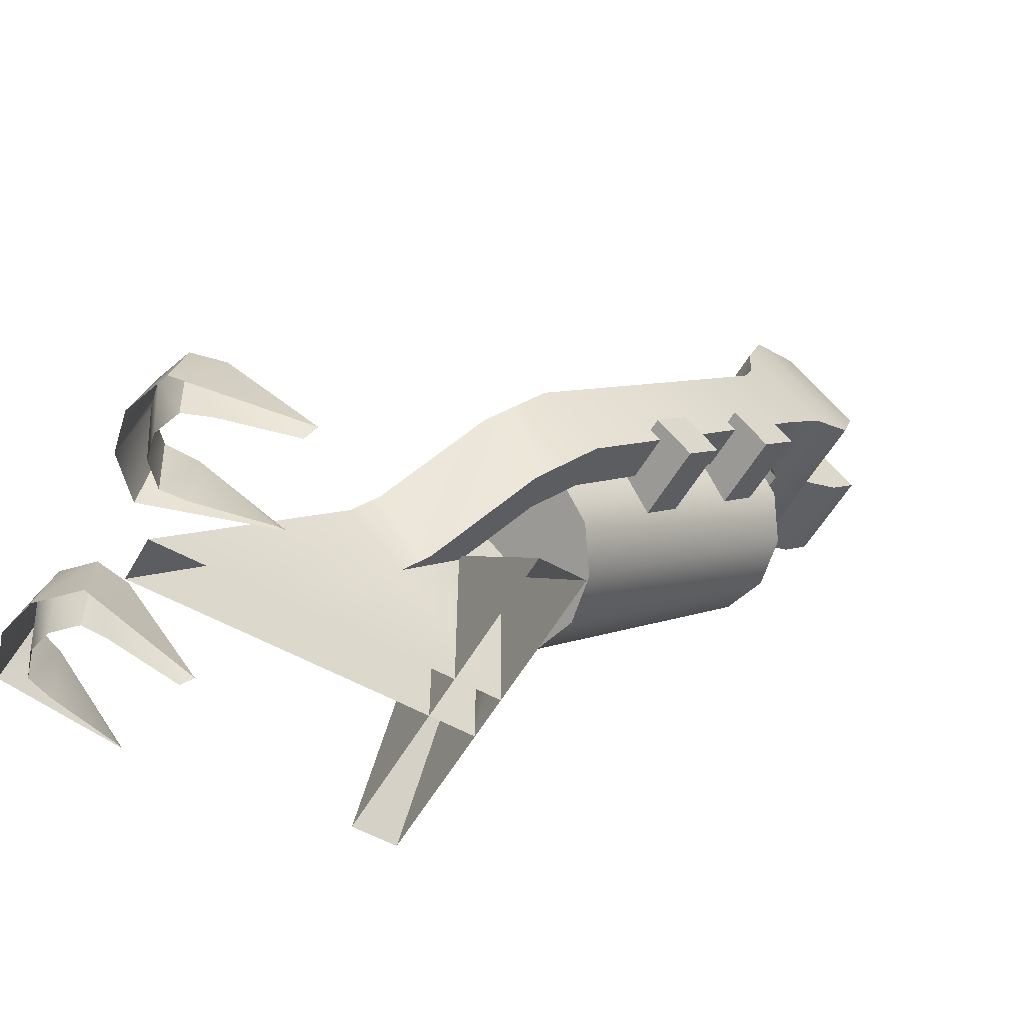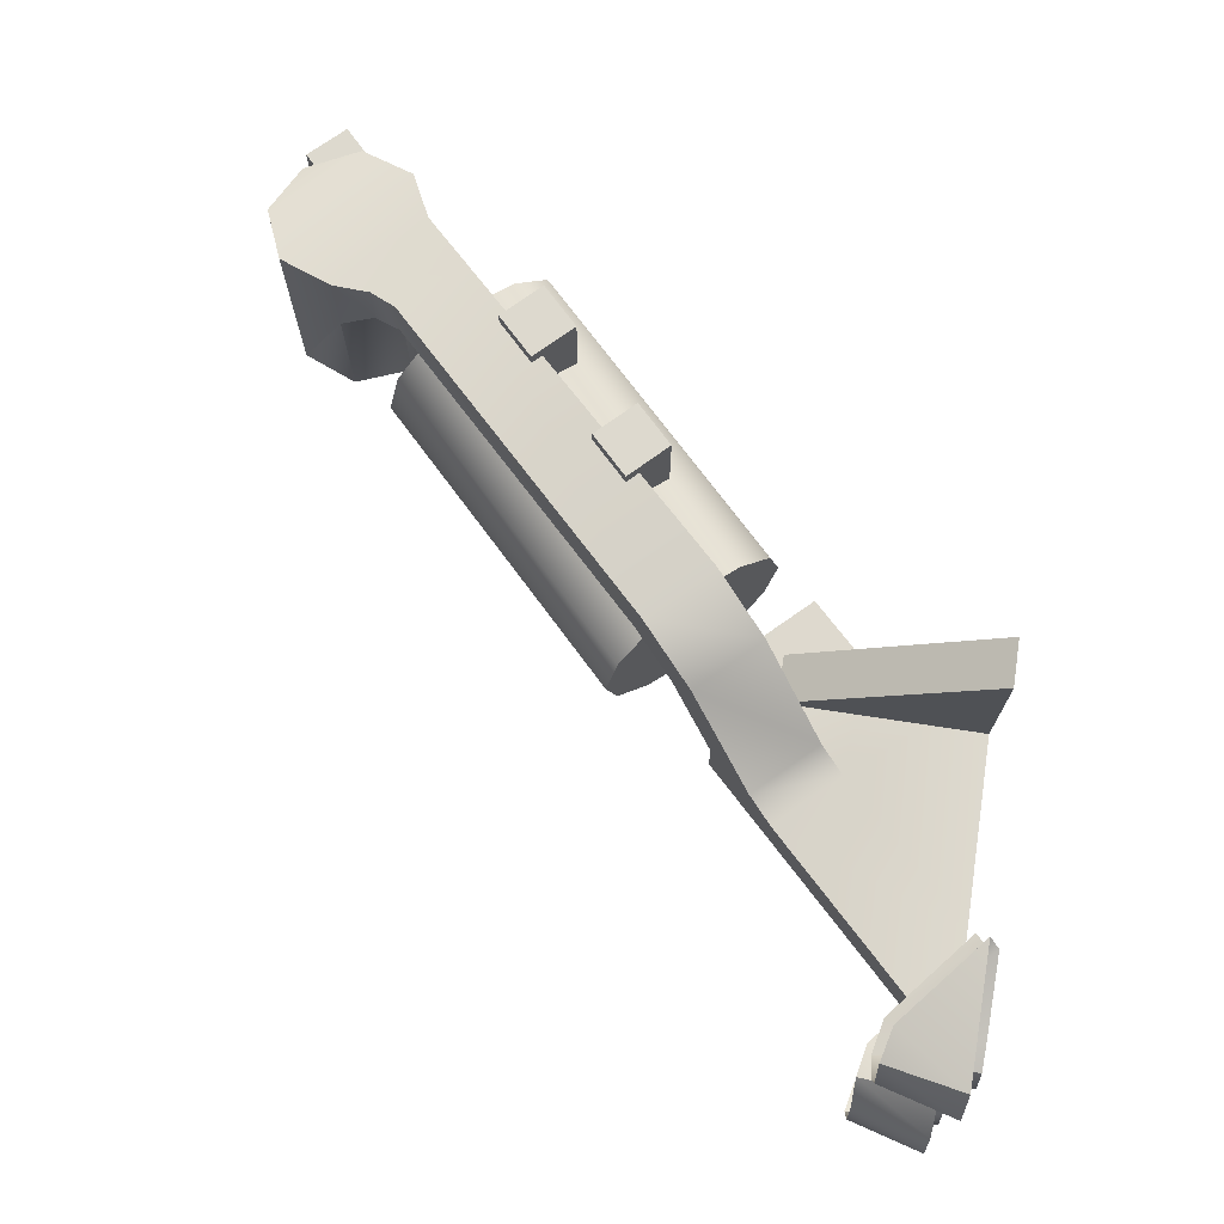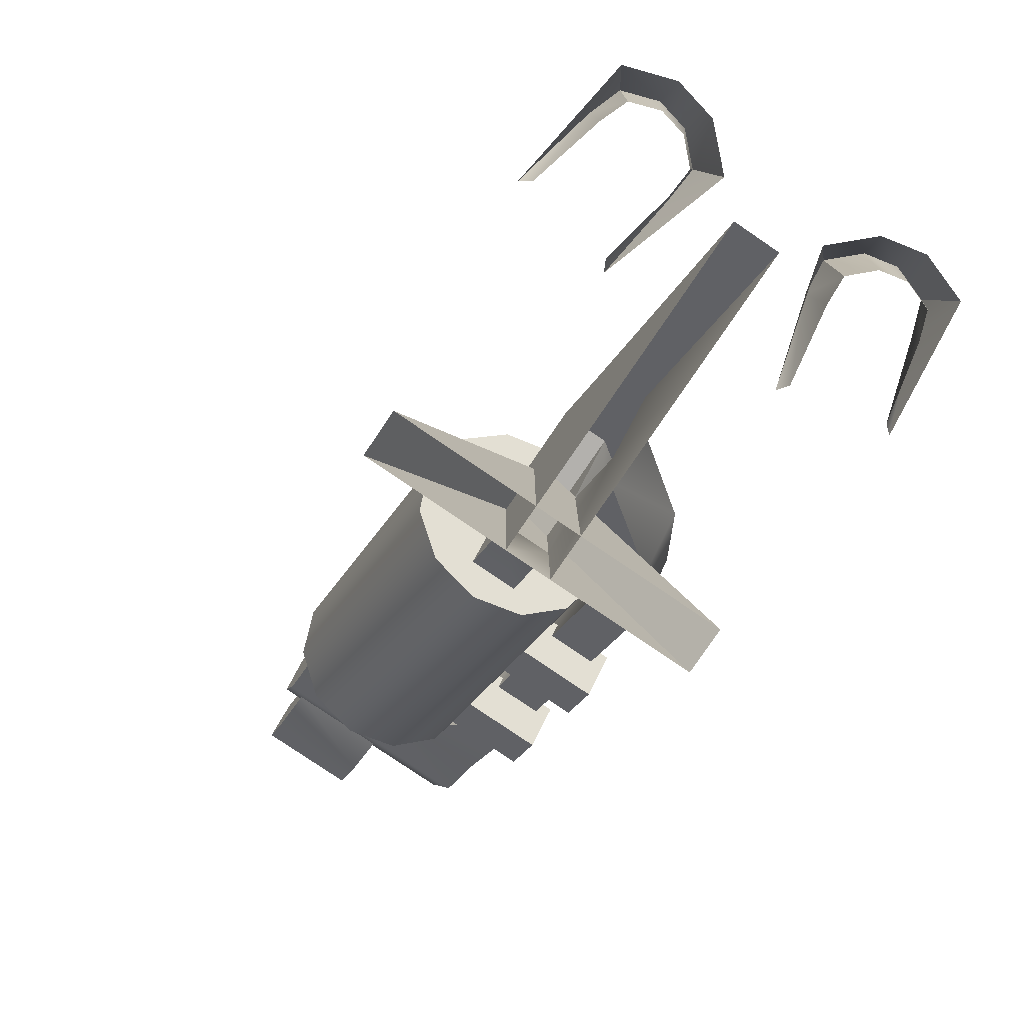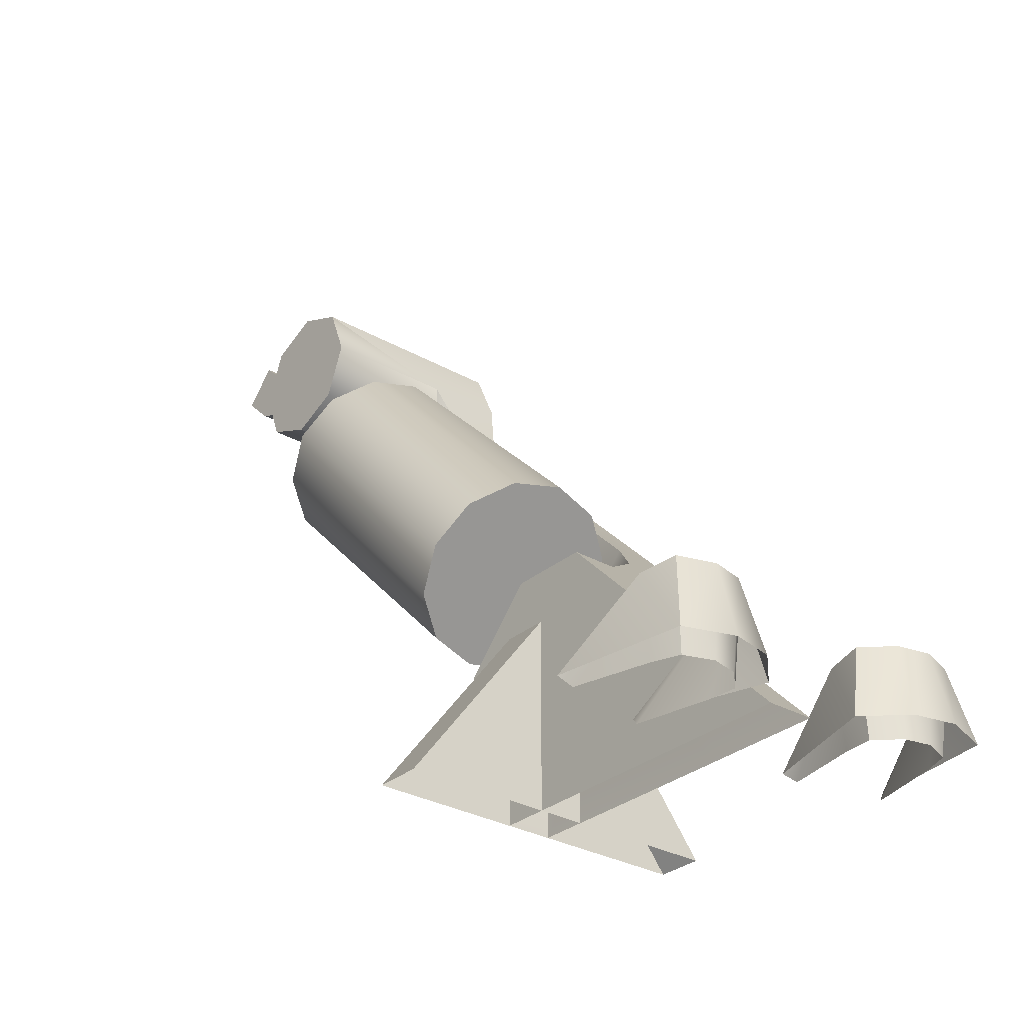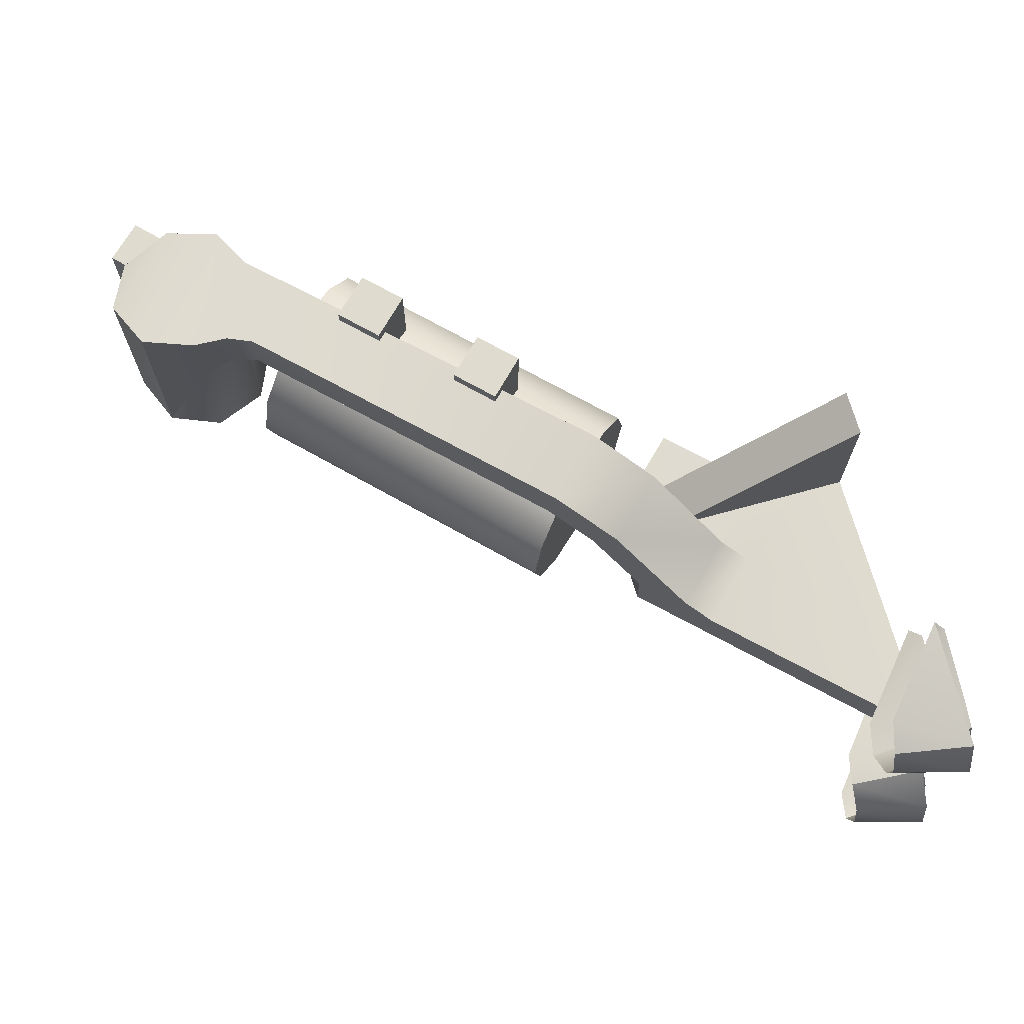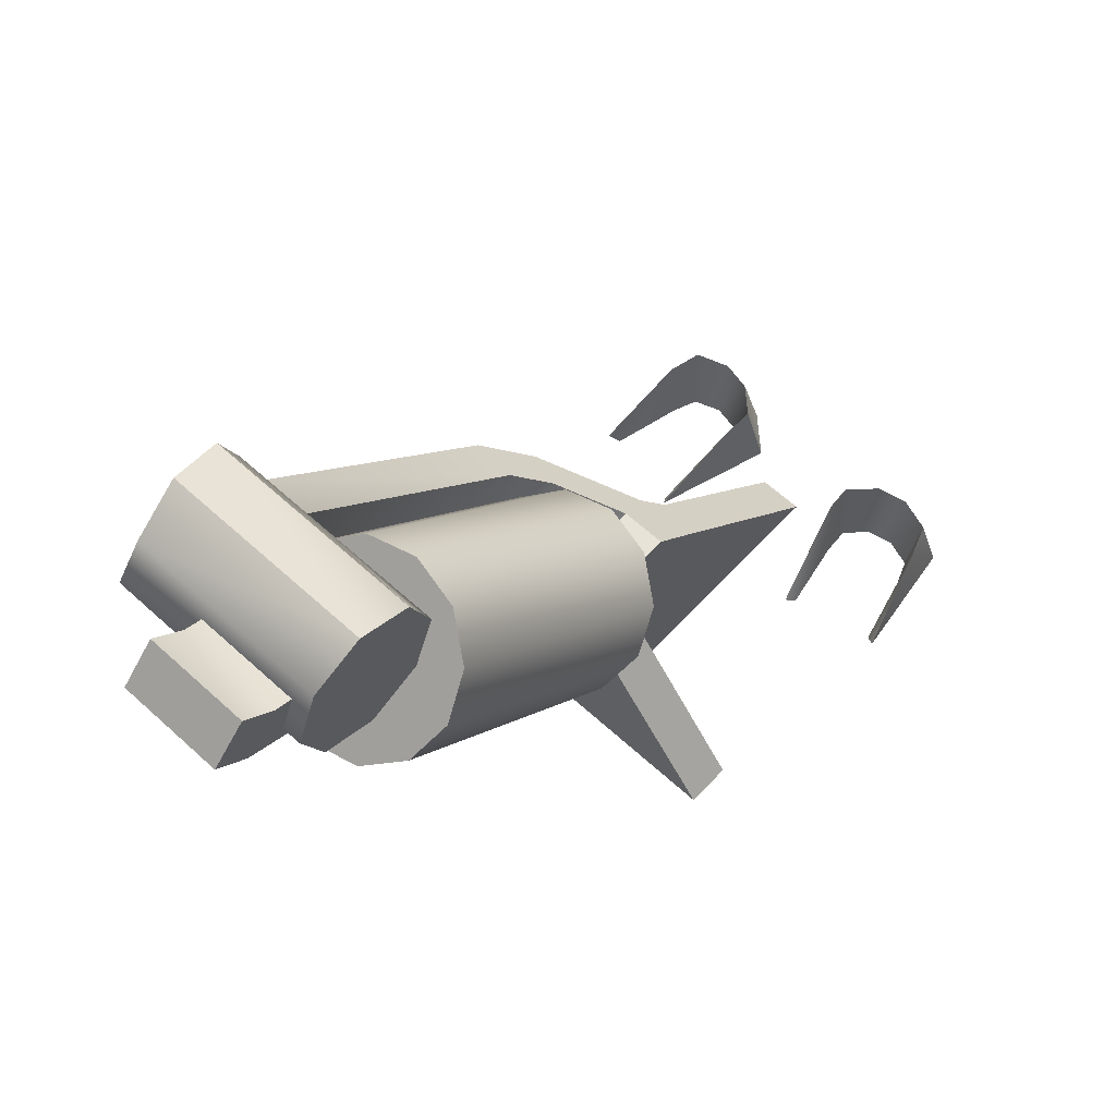
<metadata>
{"format":"obj","ext":"obj","renderer":"f3d","projection":"perspective","resolution":1024,"background":"white","views":[{"elev":-57.3,"azim":-29.8,"up":"+Y"},{"elev":71.8,"azim":-81.3,"up":"+Z"},{"elev":-79.4,"azim":-124.2,"up":"+Y"},{"elev":-30.4,"azim":-129.4,"up":"+Y"},{"elev":70.3,"azim":-105.5,"up":"+Z"},{"elev":62.2,"azim":132.8,"up":"+Y"}]}
</metadata>
<code>
v 0.7782 0.8699 0.06362
v 0.7354 0.9133 -0.06362
v 0.7354 0.9133 0.06362
v 0.7782 0.8699 -0.06362
v -0.0932 0.001378 -0.02901
v 0.1956 0.1466 -0.0295
v 0.1956 0.00137 -0.0295
v 0.002797 0.248 -0.02901
v -0.2366 0.001361 -0.02901
v 0.7403 0.8327 -0.06362
v 0.7403 0.8327 0.06362
v 0.6829 0.805 -0.06362
v 0.6829 0.805 0.06362
v 0.6976 0.8762 -0.06362
v 0.6581 0.8607 -0.06362
v 0.6976 0.8762 0.06362
v 0.6581 0.8607 0.06362
v 0.1956 0.00137 0.0295
v 0.1956 0.1466 0.0295
v 0.2672 0.2203 0.0295
v 0.2672 0.2203 -0.0295
v 0.06865 0.3157 -0.0295
v 0.174 0.3162 -0.0295
v 0.174 0.3162 0.0295
v 0.196 0.2866 0
v 0.137 0.001374 0.2163
v 0.196 0.001374 0.2163
v 0.137 0.2866 0
v 0.196 0.001374 -0.2163
v 0.137 0.001374 -0.2163
v 0.3175 0.453 0.212
v 0.4075 0.453 0.212
v 0.3625 0.498 0.212
v 0.3625 0.408 0.212
v 0.4075 0.453 0.1024
v 0.3625 0.498 0.1194
v 0.3175 0.453 0.1194
v 0.3625 0.408 0.1024
v 0.4452 0.5806 0.212
v 0.5351 0.5806 0.212
v 0.4902 0.6256 0.212
v 0.4902 0.5357 0.212
v 0.5351 0.5806 0.1024
v 0.4902 0.6256 0.1194
v 0.4452 0.5806 0.1194
v 0.4902 0.5357 0.1024
v -0.2442 0.0877 -0.2181
v -0.1517 -0.01075 -0.2305
v -0.1425 0.001845 -0.2434
v -0.2433 -0.01075 -0.2075
v -0.276 -0.01074 -0.1948
v -0.2835 0.09653 -0.204
v -0.2882 -0.01074 -0.1597
v -0.2983 0.09587 -0.1608
v -0.281 -0.01074 -0.1269
v -0.2896 0.09587 -0.1217
v -0.2551 -0.01074 -0.1003
v -0.258 0.09653 -0.08873
v -0.2201 -0.01074 -0.1026
v -0.2164 0.08771 -0.09252
v -0.1273 -0.01074 -0.1204
v -0.1135 0.00186 -0.1126
v -0.1425 0.00186 0.2434
v -0.1517 -0.01074 0.2305
v -0.2442 0.08771 0.2181
v -0.2433 -0.01074 0.2075
v -0.2835 0.09653 0.204
v -0.276 -0.01074 0.1948
v -0.2983 0.09587 0.1608
v -0.2882 -0.01074 0.1597
v -0.2896 0.09587 0.1217
v -0.281 -0.01074 0.1269
v -0.258 0.09653 0.08873
v -0.2551 -0.01074 0.1003
v -0.2164 0.0877 0.09252
v -0.2201 -0.01075 0.1026
v -0.1273 -0.01075 0.1204
v -0.1135 0.001845 0.1126
v 0.5059 0.7798 0.1221
v 0.5077 0.8248 0.1915
v 0.5077 0.8248 0.0868
v 0.5056 0.7789 0.1919
v 0.4902 0.7464 0.1332
v 0.4901 0.7464 0.1949
v 0.1697 0.4199 0.1338
v 0.1621 0.4121 0.1952
v 0.09835 0.3464 0.158
v 0.1218 0.3705 0.1062
v 0.01991 0.2656 0.04658
v 0.06865 0.3157 0.0295
v -0.009065 0.2357 0.03
v -0.2366 0.001361 0.03
v -0.2689 0.001864 -0.06441
v -0.3121 0.001864 -0.1097
v -0.3237 0.001864 -0.1621
v -0.3037 0.001864 -0.2214
v -0.2688 0.001864 0.06441
v -0.3121 0.001864 0.1097
v -0.3237 0.001864 0.1621
v -0.3037 0.001864 0.2214
v 0.1395 0.241 0.03014
v 0.1935 0.2966 0.1062
v 0.2414 0.3461 0.1338
v 0.5586 0.6767 0.1332
v 0.5348 0.7573 0.111
v 0.6101 0.7251 0.0868
v 0.6659 0.8922 -0.0868
v 0.5348 0.8922 -0.0868
v 0.6004 0.9202 -0.0868
v 0.5077 0.8248 -0.0868
v 0.693 0.8248 -0.0868
v 0.6659 0.7573 -0.0868
v 0.5348 0.7573 -0.0868
v 0.6004 0.7293 -0.0868
v -0.0932 0.001378 0.03
v 0.06263 0.1619 0.03
v 0.09161 0.1917 0.04658
v 0.1701 0.2725 0.158
v 0.2338 0.3382 0.1952
v 0.5586 0.6767 0.1949
v 0.6101 0.7293 0.1915
v 0.6659 0.7573 0.1863
v 0.5342 0.8918 0.1863
v 0.693 0.8248 0.1742
v 0.6003 0.9202 0.1742
v 0.6659 0.8922 0.162
v 0.06264 0.001366 0.03
v 0.6659 0.7573 0.0868
v 0.6251 0.5806 0
v 0.3121 0.2676 0
v 0.6131 0.5927 -0.06362
v 0.3 0.2797 0.06362
v 0.6131 0.5927 0.06362
v 0.2671 0.3126 0.1102
v 0.5801 0.6256 0.1102
v 0.2221 0.3576 0.1272
v 0.5351 0.6706 0.1272
v 0.1771 0.4026 0.1102
v 0.4902 0.7156 0.1102
v 0.1442 0.4355 0.06362
v 0.4572 0.7485 0.06362
v 0.1321 0.4475 0
v 0.4452 0.7606 0
v 0.1442 0.4355 -0.06362
v 0.4572 0.7485 -0.06362
v 0.1771 0.4026 -0.1102
v 0.4902 0.7156 -0.1102
v 0.2221 0.3576 -0.1272
v 0.5351 0.6706 -0.1272
v 0.2671 0.3126 -0.1102
v 0.5801 0.6256 -0.1102
v 0.3 0.2797 -0.06362
v 0.2221 0.3576 0
v 0.5351 0.6706 0
o ungrouped
g ungrouped
f 1 2 3
f 2 1 4
f 5 6 7
f 6 5 8
f 9 8 5
f 4 1 10
f 11 10 1
f 10 11 12
f 13 12 11
f 2 4 14
f 10 14 4
f 14 10 15
f 12 15 10
f 3 2 16
f 14 16 2
f 16 14 17
f 15 17 14
f 1 3 11
f 16 11 3
f 11 16 13
f 17 13 16
f 18 7 19
f 6 19 7
f 19 6 20
f 21 20 6
f 6 8 21
f 22 21 8
f 21 22 23
f 20 23 24
f 23 20 21
f 25 26 27
f 26 25 28
f 28 29 30
f 29 28 25
f 31 32 33
f 32 31 34
f 33 35 36
f 35 33 32
f 31 36 37
f 36 31 33
f 34 37 38
f 37 34 31
f 32 38 35
f 38 32 34
f 39 40 41
f 40 39 42
f 41 43 44
f 43 41 40
f 39 44 45
f 44 39 41
f 42 45 46
f 45 42 39
f 40 46 43
f 46 40 42
f 47 48 49
f 48 47 50
f 50 47 51
f 52 51 47
f 51 52 53
f 54 53 52
f 53 54 55
f 56 55 54
f 55 56 57
f 58 57 56
f 57 58 59
f 60 59 58
f 59 60 61
f 62 61 60
f 63 64 65
f 66 65 64
f 65 66 67
f 68 67 66
f 67 68 69
f 70 69 68
f 69 70 71
f 72 71 70
f 71 72 73
f 74 73 72
f 73 74 75
f 76 75 74
f 77 75 76
f 75 77 78
f 79 80 81
f 80 79 82
f 83 82 79
f 82 83 84
f 85 84 83
f 84 85 86
f 86 85 87
f 88 87 85
f 87 88 89
f 90 89 88
f 89 90 22
f 24 22 90
f 22 24 23
f 91 9 92
f 9 91 8
f 89 8 91
f 8 89 22
f 62 60 93
f 58 93 60
f 93 58 94
f 56 94 58
f 94 56 95
f 54 95 56
f 95 54 96
f 52 96 54
f 47 96 52
f 96 47 49
f 97 75 78
f 75 97 73
f 73 97 71
f 98 71 97
f 71 98 69
f 99 69 98
f 69 99 67
f 100 67 99
f 67 100 65
f 63 65 100
f 101 90 102
f 88 102 90
f 102 88 103
f 85 103 88
f 103 85 104
f 83 104 85
f 105 104 83
f 104 105 106
f 79 105 83
f 105 79 81
f 107 108 109
f 108 107 110
f 111 110 107
f 112 110 111
f 110 112 113
f 114 113 112
f 92 115 91
f 116 91 115
f 91 116 89
f 117 89 116
f 89 117 87
f 118 87 117
f 87 118 86
f 119 86 118
f 120 86 119
f 86 120 84
f 84 120 82
f 121 82 120
f 82 121 80
f 122 80 121
f 80 122 123
f 124 123 122
f 123 124 125
f 126 125 124
f 24 90 20
f 101 20 90
f 20 101 19
f 116 19 101
f 19 116 18
f 18 116 127
f 115 127 116
f 124 107 126
f 107 124 111
f 128 111 124
f 111 128 112
f 112 128 114
f 106 114 128
f 114 106 113
f 105 113 106
f 113 105 110
f 81 110 105
f 110 81 108
f 108 81 123
f 80 123 81
f 121 106 122
f 128 122 106
f 122 128 124
f 109 126 107
f 126 109 125
f 125 109 123
f 108 123 109
f 116 101 117
f 102 117 101
f 117 102 118
f 118 102 119
f 103 119 102
f 104 119 103
f 119 104 120
f 106 120 104
f 120 106 121
f 129 130 131
f 130 129 132
f 133 132 129
f 132 133 134
f 135 134 133
f 134 135 136
f 137 136 135
f 136 137 138
f 139 138 137
f 138 139 140
f 141 140 139
f 140 141 142
f 143 142 141
f 142 143 144
f 145 144 143
f 144 145 146
f 147 146 145
f 146 147 148
f 149 148 147
f 148 149 150
f 151 150 149
f 150 151 152
f 131 152 151
f 152 131 130
f 153 152 130
f 152 153 150
f 150 153 148
f 148 153 146
f 146 153 144
f 144 153 142
f 142 153 140
f 140 153 138
f 138 153 136
f 136 153 134
f 134 153 132
f 130 132 153
f 129 131 154
f 151 154 131
f 149 154 151
f 147 154 149
f 145 154 147
f 143 154 145
f 141 154 143
f 139 154 141
f 137 154 139
f 135 154 137
f 133 154 135
f 154 133 129
f 29 25 27
f 30 26 28

</code>
